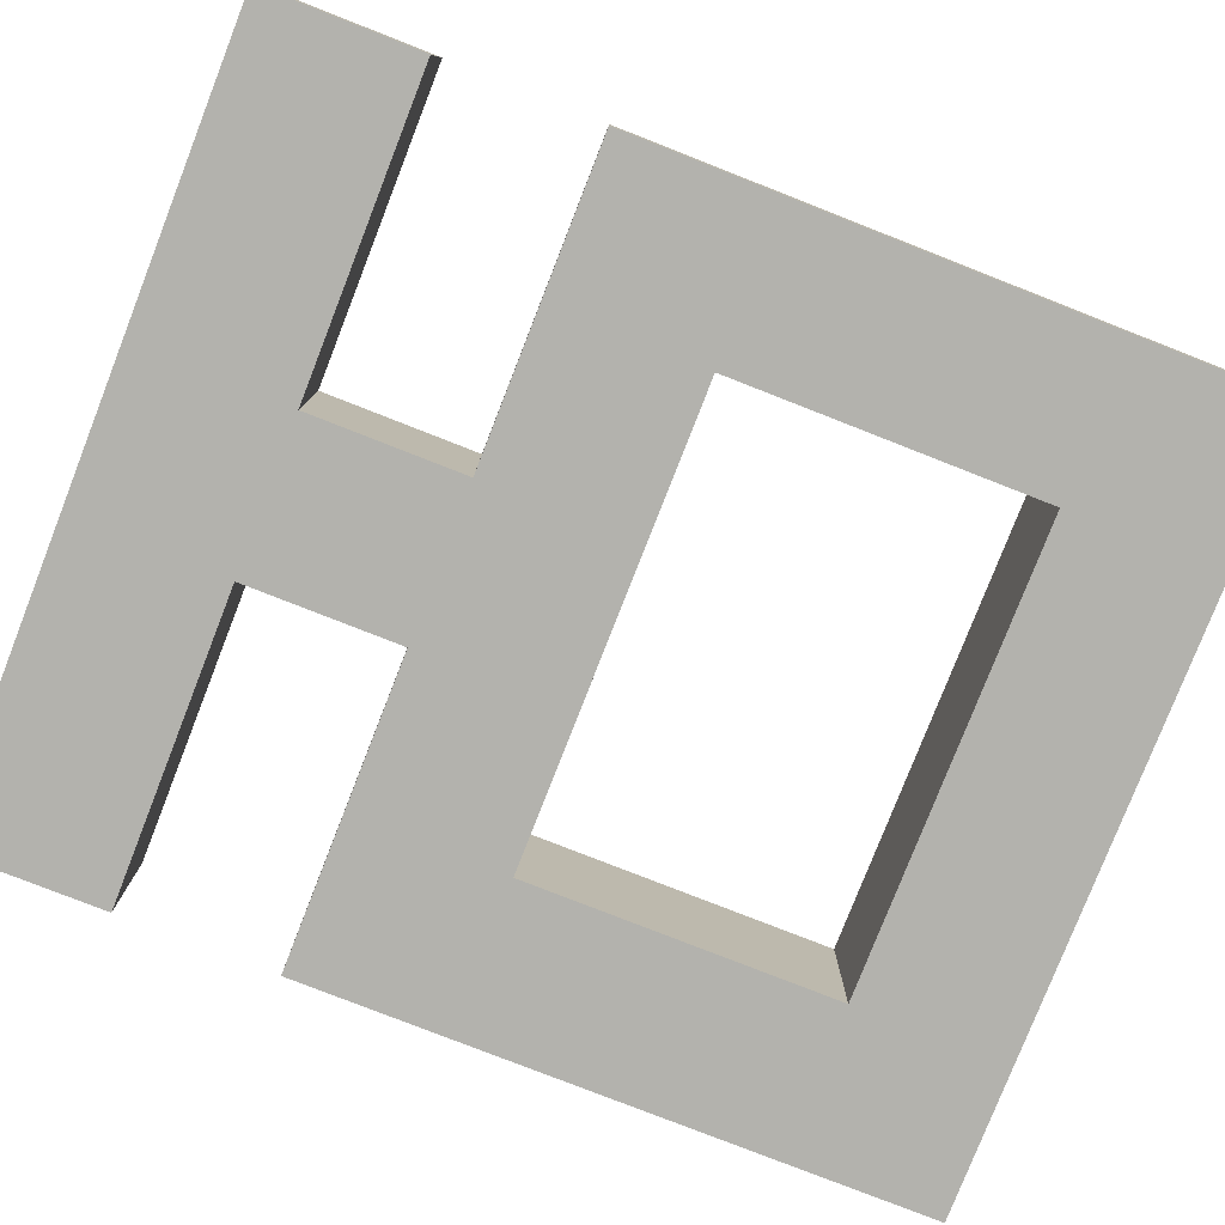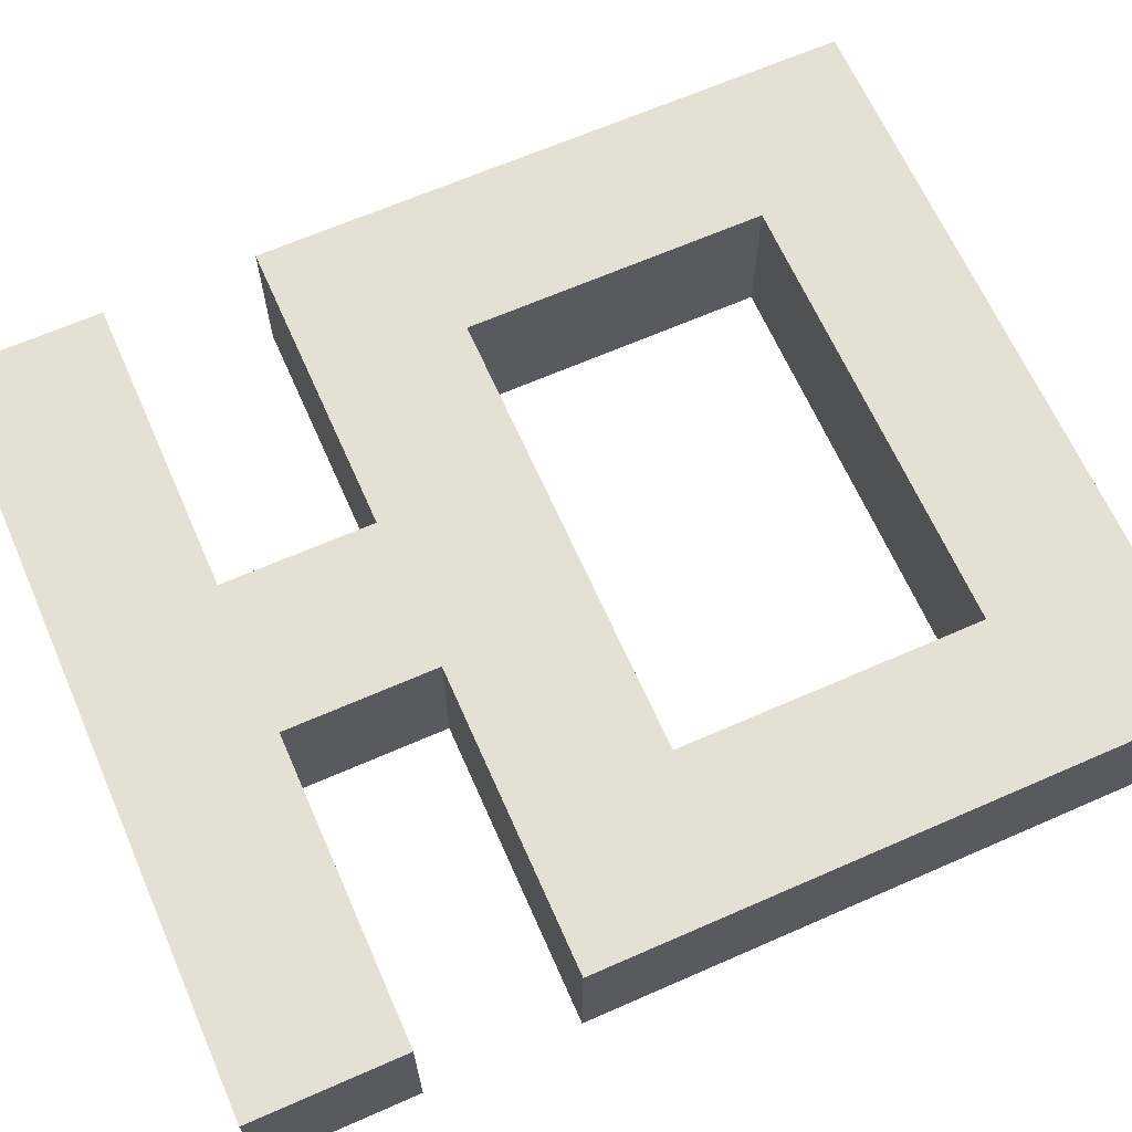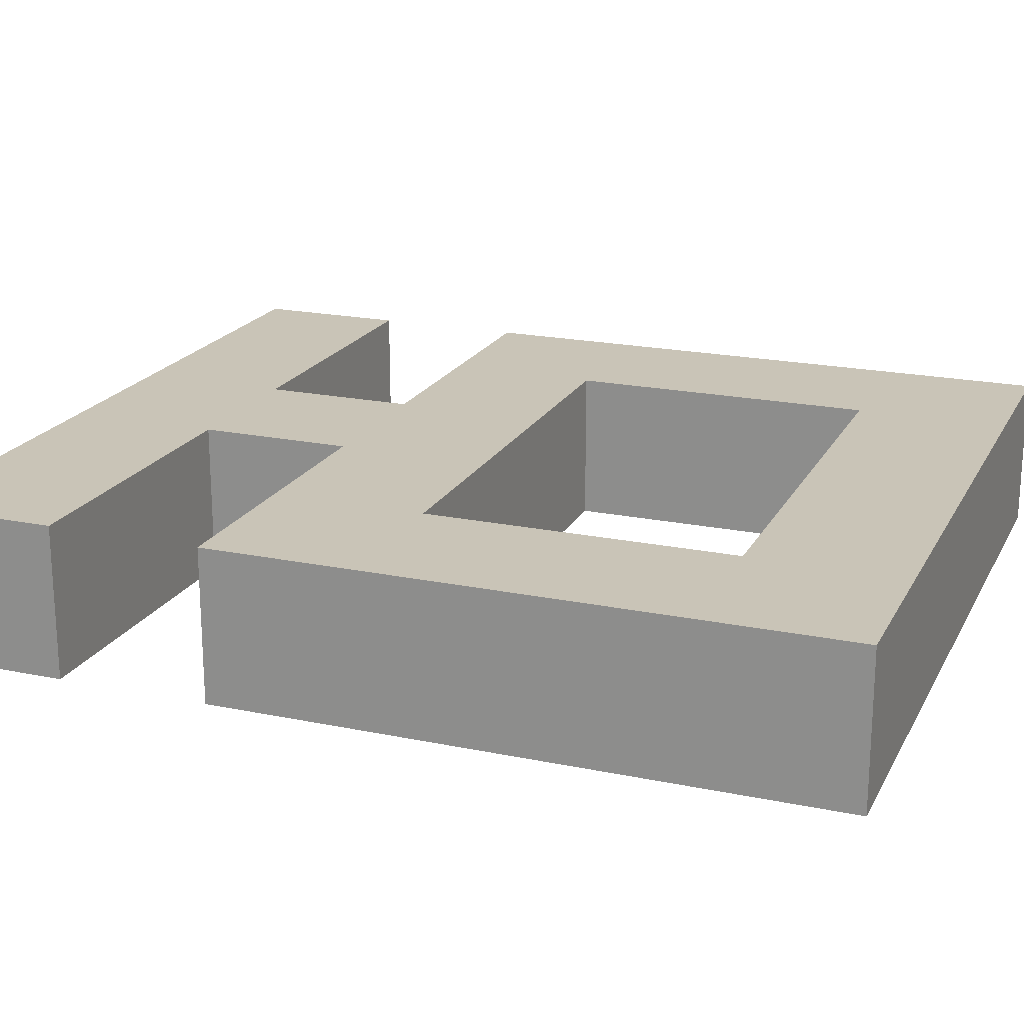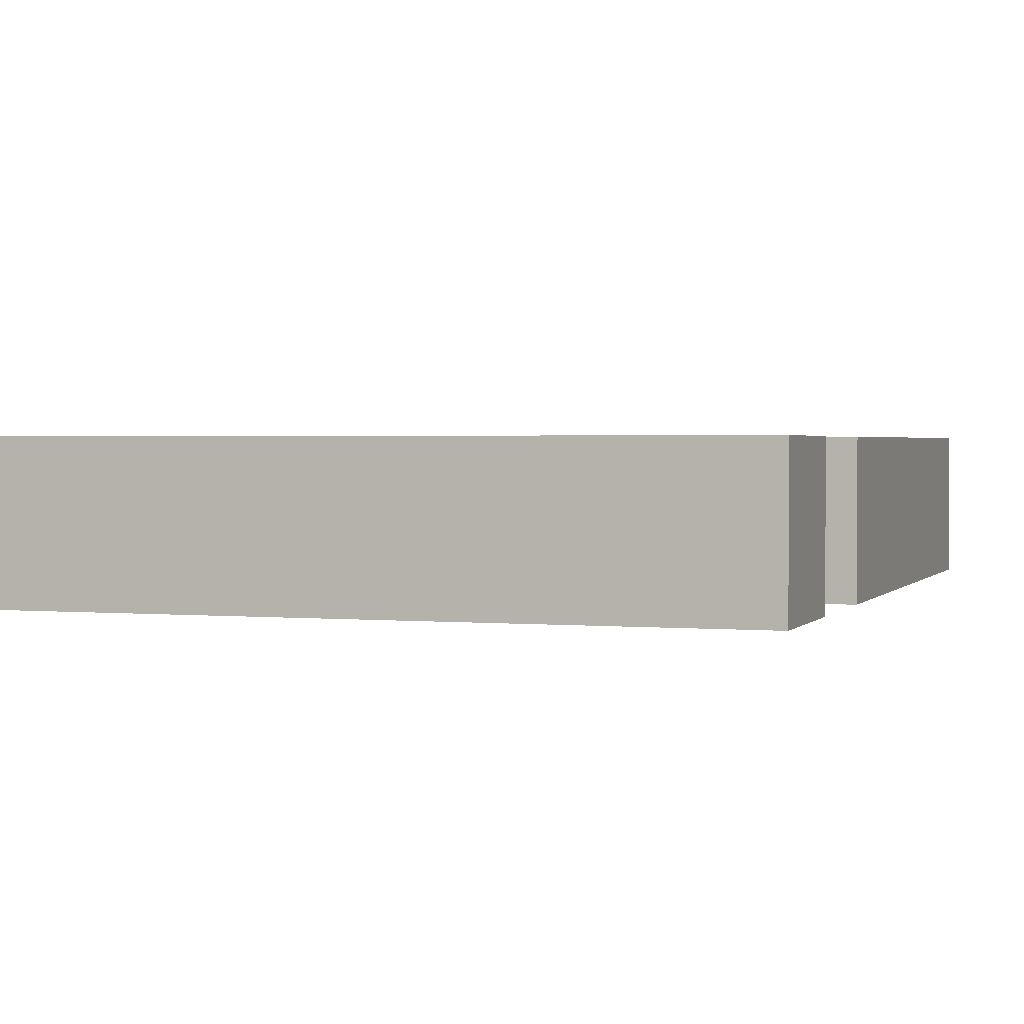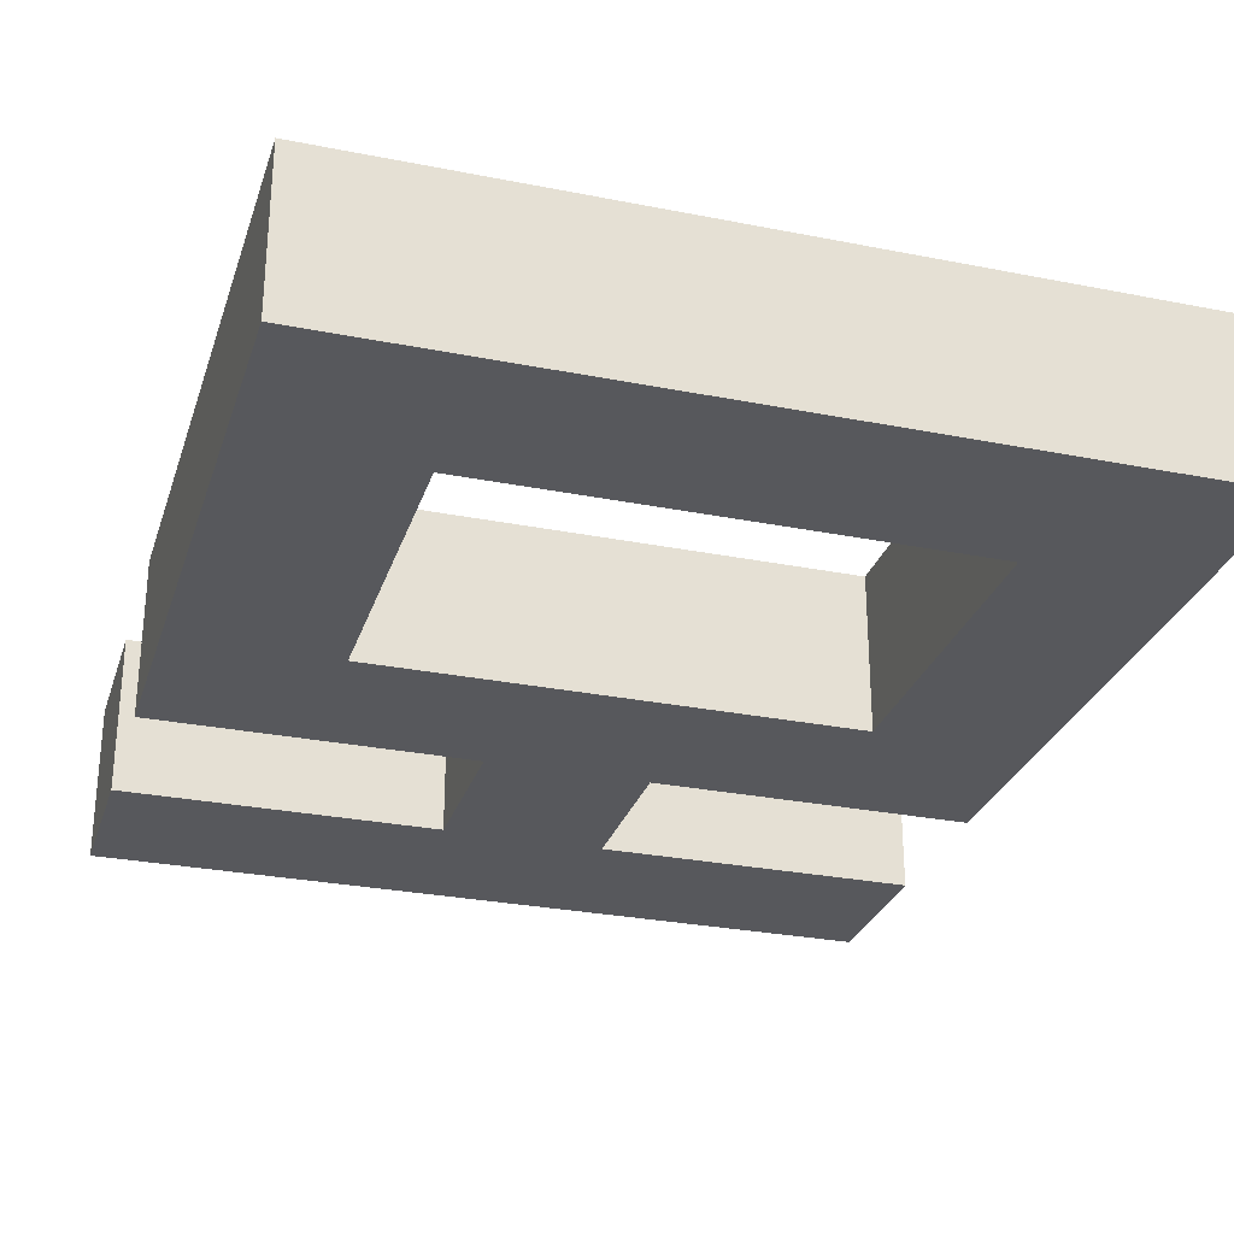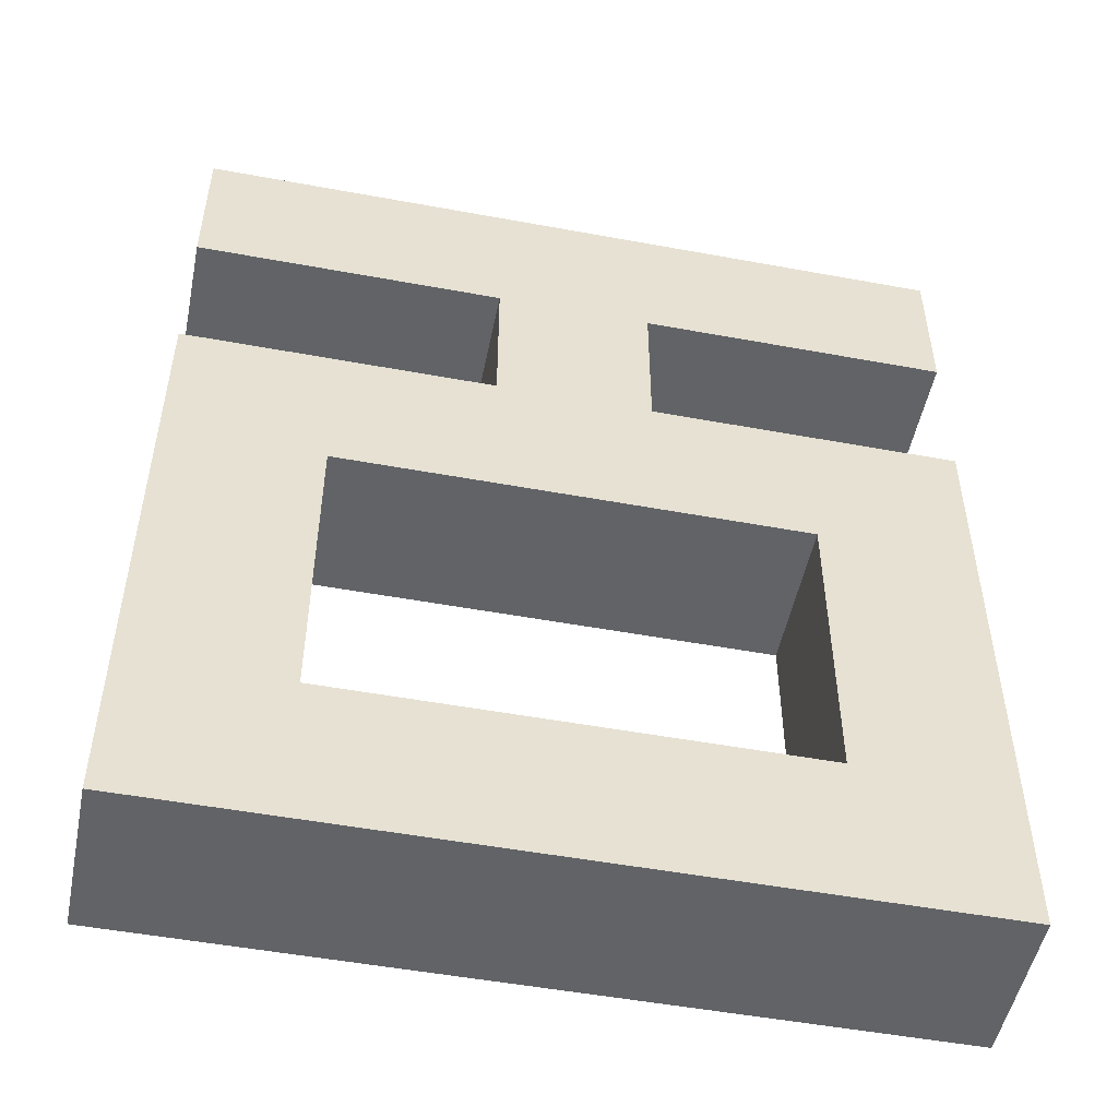
<metadata>
{"format":"obj","ext":"obj","renderer":"f3d","projection":"perspective","resolution":1024,"background":"white","views":[{"elev":-79.4,"azim":-111.4,"up":"+Z"},{"elev":65.6,"azim":-113.8,"up":"+Z"},{"elev":20.0,"azim":-69.0,"up":"+Z"},{"elev":1.7,"azim":-161.4,"up":"+Z"},{"elev":-28.6,"azim":-16.6,"up":"+Z"},{"elev":-50.8,"azim":-11.4,"up":"+Y"}]}
</metadata>
<code>
o
v 0.3 2.2 -0.4
v 0.3 2.2 -0.5
v 0.3 2.6 -0.4
v 0.3 2.6 -0.5
v 0.3 2.7 -0.4
v 0.3 2.7 -0.5
v 0.3 2.8 -0.4
v 0.3 2.8 -0.5
v 0.5 2.6 -0.4
v 0.5 2.6 -0.5
v 0.5 2.7 -0.4
v 0.5 2.7 -0.5
v 0.7 2.3 -0.4
v 0.7 2.3 -0.5
v 0.7 2.5 -0.4
v 0.7 2.5 -0.5
v 0.4 2.3 -0.4
v 0.4 2.3 -0.5
v 0.4 2.5 -0.4
v 0.4 2.5 -0.5
v 0.6 2.6 -0.4
v 0.6 2.6 -0.5
v 0.6 2.7 -0.4
v 0.6 2.7 -0.5
v 0.8 2.2 -0.4
v 0.8 2.2 -0.5
v 0.8 2.6 -0.4
v 0.8 2.6 -0.5
v 0.8 2.7 -0.4
v 0.8 2.7 -0.5
v 0.8 2.8 -0.4
v 0.8 2.8 -0.5
v 0.3 2.2 -0.4
v 0.3 2.6 -0.4
v 0.3 2.7 -0.4
v 0.3 2.8 -0.4
v 0.4 2.3 -0.4
v 0.4 2.5 -0.4
v 0.5 2.6 -0.4
v 0.5 2.7 -0.4
v 0.6 2.6 -0.4
v 0.6 2.7 -0.4
v 0.7 2.3 -0.4
v 0.7 2.5 -0.4
v 0.8 2.2 -0.4
v 0.8 2.6 -0.4
v 0.8 2.7 -0.4
v 0.8 2.8 -0.4
v 0.3 2.2 -0.5
v 0.3 2.6 -0.5
v 0.3 2.7 -0.5
v 0.3 2.8 -0.5
v 0.4 2.3 -0.5
v 0.4 2.5 -0.5
v 0.5 2.6 -0.5
v 0.5 2.7 -0.5
v 0.6 2.6 -0.5
v 0.6 2.7 -0.5
v 0.7 2.3 -0.5
v 0.7 2.5 -0.5
v 0.8 2.2 -0.5
v 0.8 2.6 -0.5
v 0.8 2.7 -0.5
v 0.8 2.8 -0.5
v 0.3 2.2 -0.4
v 0.8 2.2 -0.4
v 0.3 2.2 -0.5
v 0.8 2.2 -0.5
v 0.4 2.5 -0.4
v 0.7 2.5 -0.4
v 0.4 2.5 -0.5
v 0.7 2.5 -0.5
v 0.3 2.7 -0.4
v 0.5 2.7 -0.4
v 0.6 2.7 -0.4
v 0.8 2.7 -0.4
v 0.3 2.7 -0.5
v 0.5 2.7 -0.5
v 0.6 2.7 -0.5
v 0.8 2.7 -0.5
v 0.4 2.3 -0.4
v 0.7 2.3 -0.4
v 0.4 2.3 -0.5
v 0.7 2.3 -0.5
v 0.3 2.6 -0.4
v 0.5 2.6 -0.4
v 0.6 2.6 -0.4
v 0.8 2.6 -0.4
v 0.3 2.6 -0.5
v 0.5 2.6 -0.5
v 0.6 2.6 -0.5
v 0.8 2.6 -0.5
v 0.3 2.8 -0.4
v 0.8 2.8 -0.4
v 0.3 2.8 -0.5
v 0.8 2.8 -0.5
f 3 2 1
f 4 2 3
f 7 6 5
f 8 6 7
f 11 10 9
f 12 10 11
f 15 14 13
f 16 14 15
f 17 18 19
f 19 18 20
f 21 22 23
f 23 22 24
f 25 26 27
f 27 26 28
f 29 30 31
f 31 30 32
f 37 34 33
f 38 34 37
f 39 34 38
f 40 36 35
f 41 39 38
f 41 40 39
f 42 36 40
f 42 40 41
f 43 37 33
f 44 41 38
f 45 43 33
f 45 44 43
f 46 41 44
f 46 44 45
f 47 36 42
f 48 36 47
f 49 50 53
f 53 50 54
f 54 50 55
f 51 52 56
f 54 55 57
f 55 56 57
f 56 52 58
f 57 56 58
f 49 53 59
f 54 57 60
f 49 59 61
f 59 60 61
f 60 57 62
f 61 60 62
f 58 52 63
f 63 52 64
f 67 66 65
f 68 66 67
f 71 70 69
f 72 70 71
f 77 74 73
f 78 74 77
f 79 76 75
f 80 76 79
f 81 82 83
f 83 82 84
f 85 86 89
f 89 86 90
f 87 88 91
f 91 88 92
f 93 94 95
f 95 94 96

</code>
